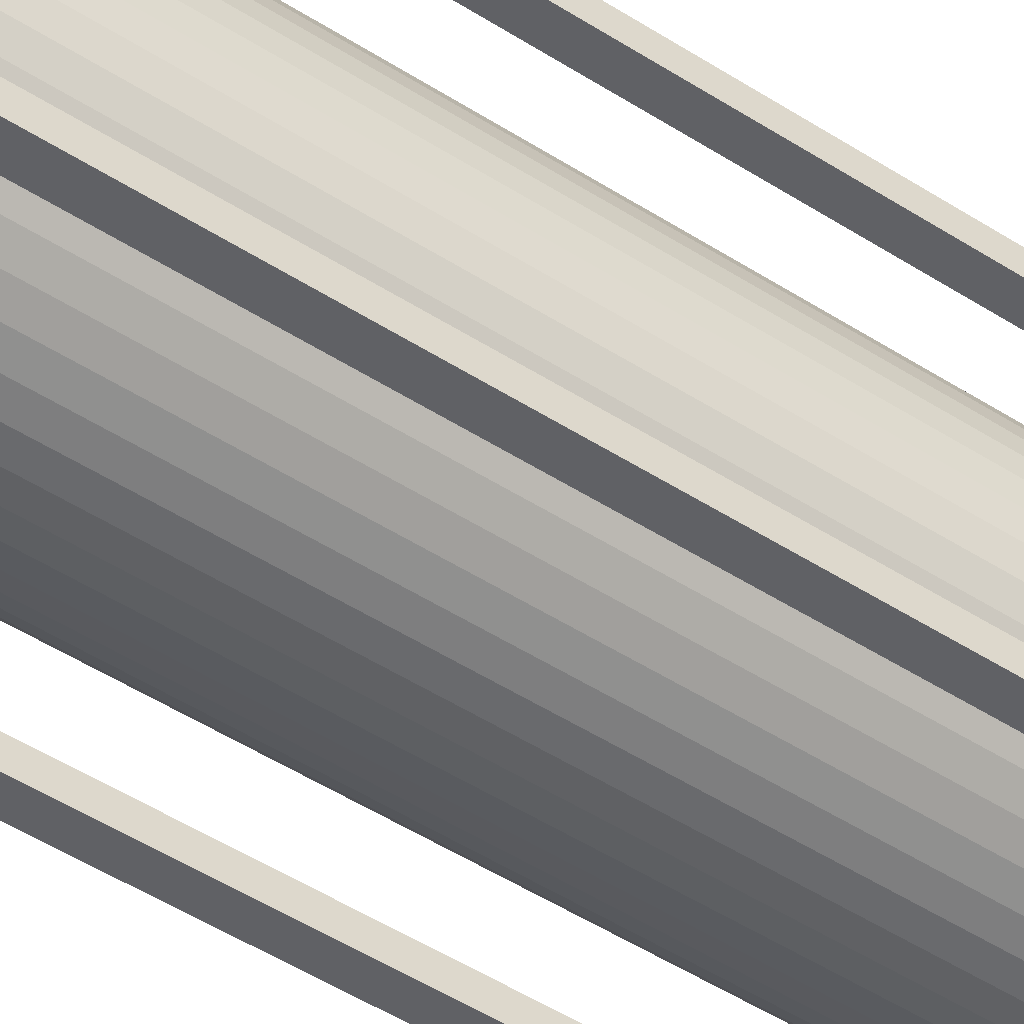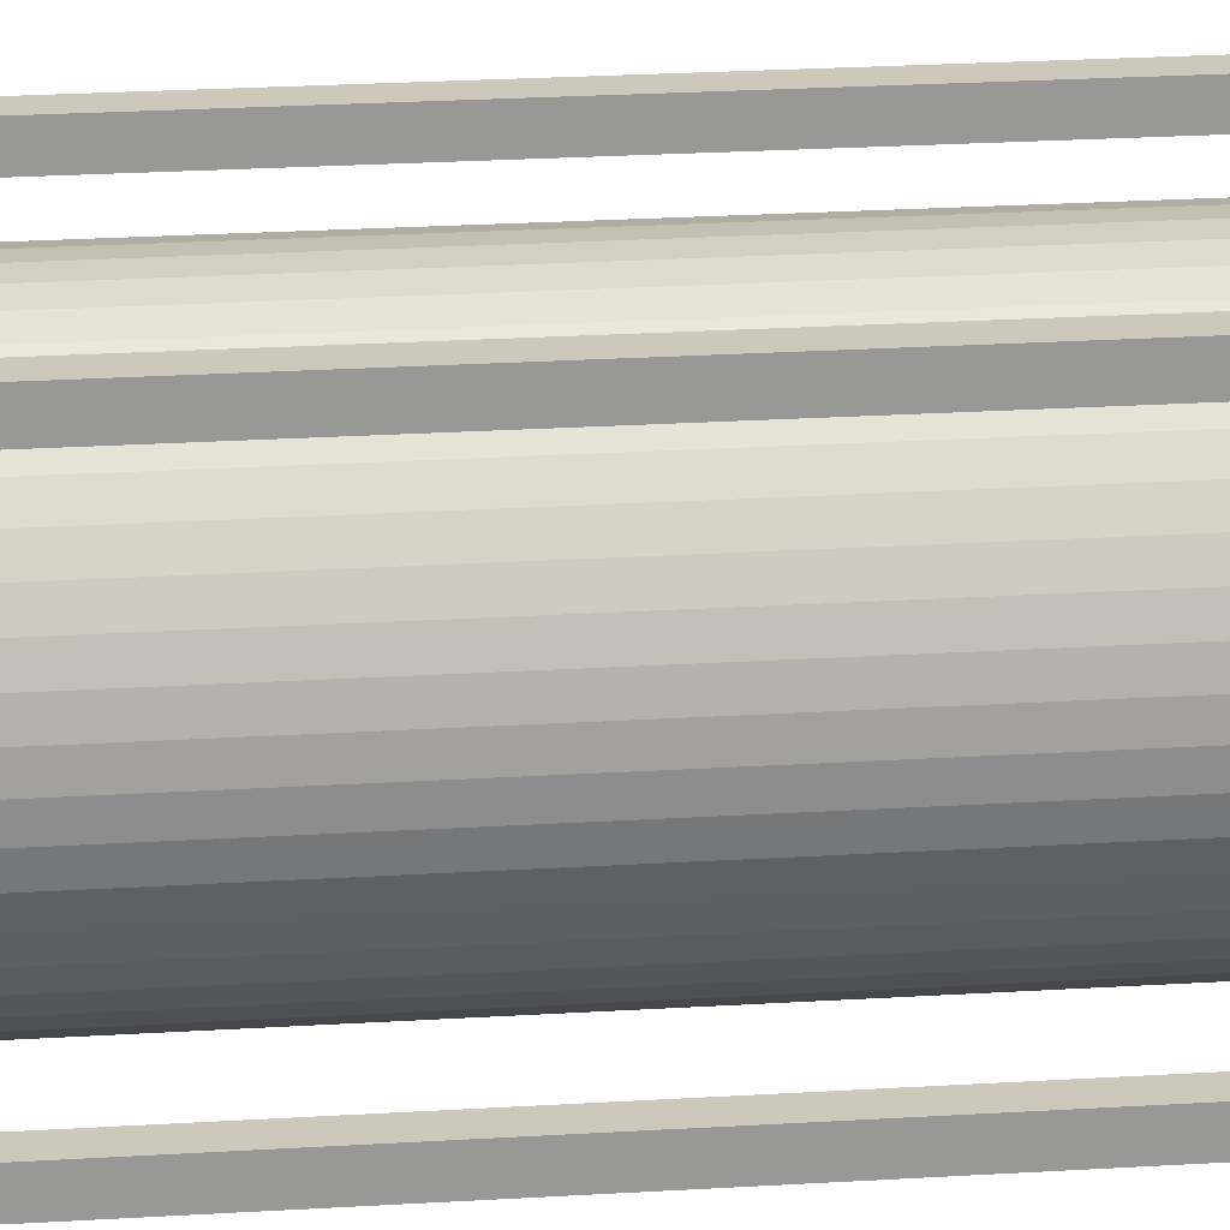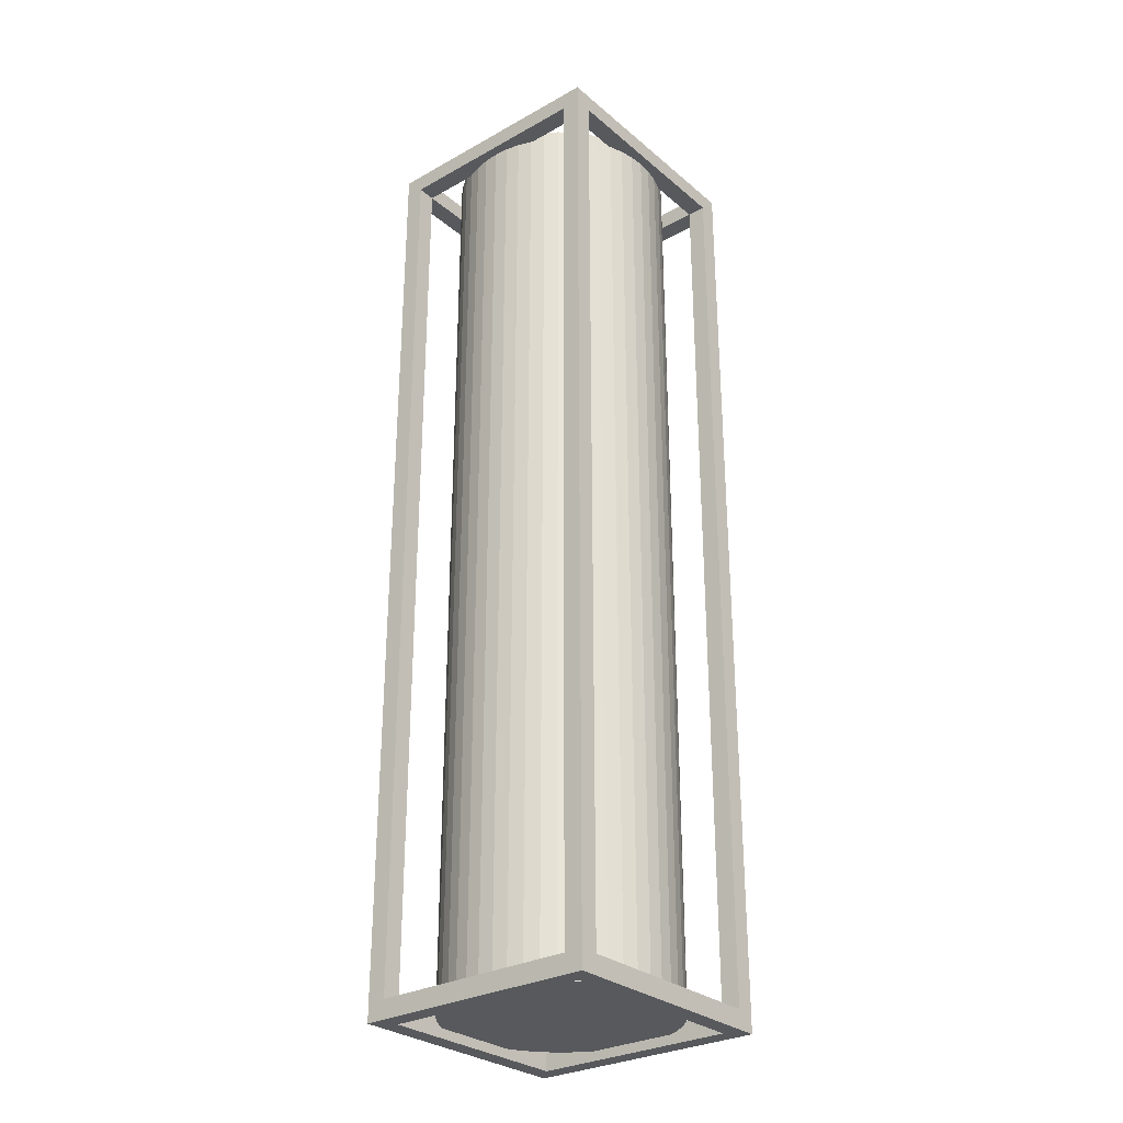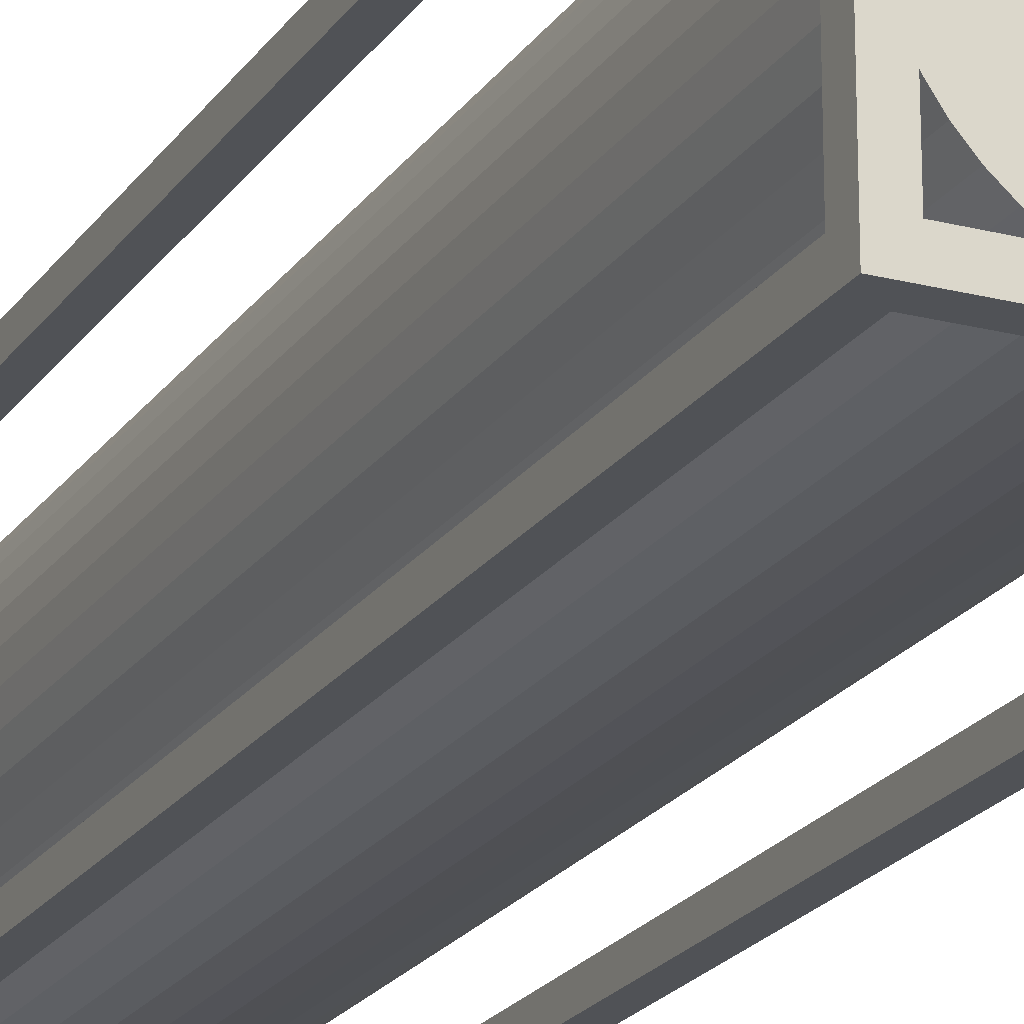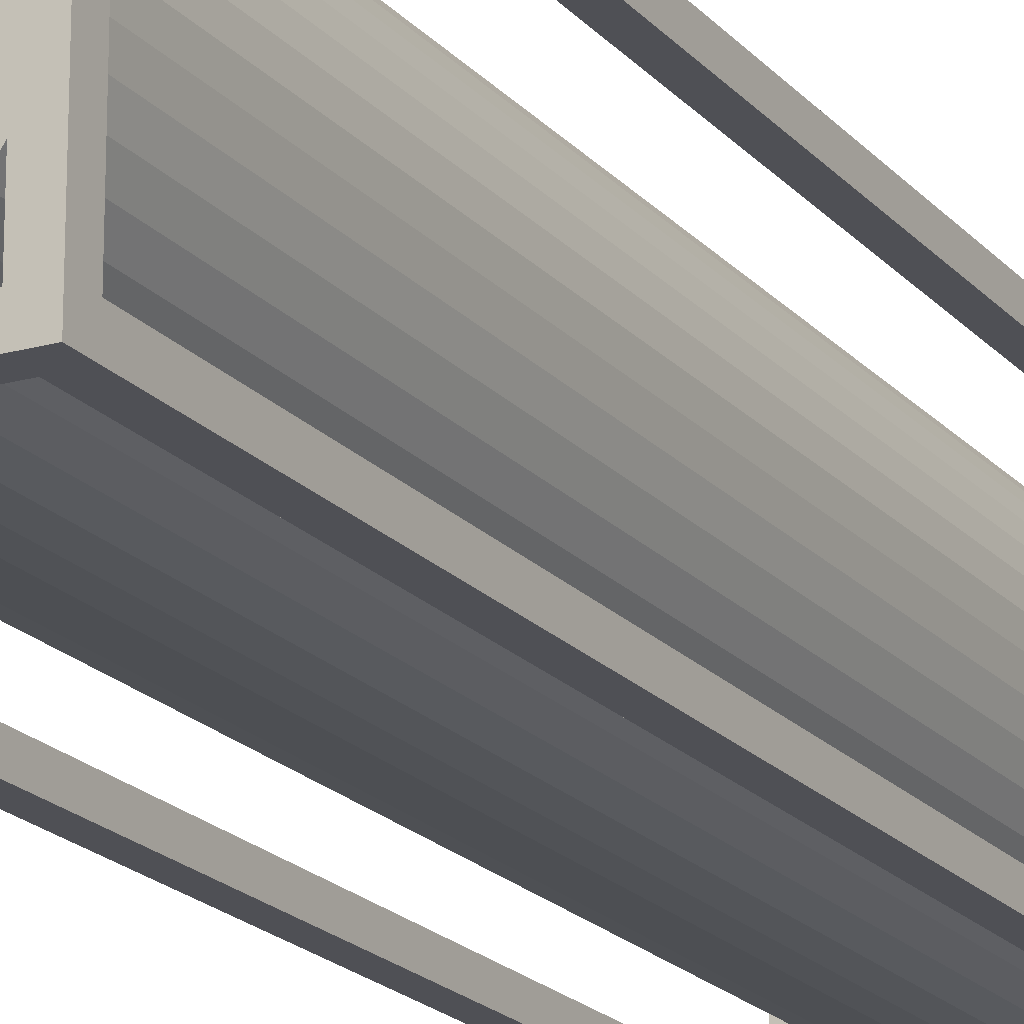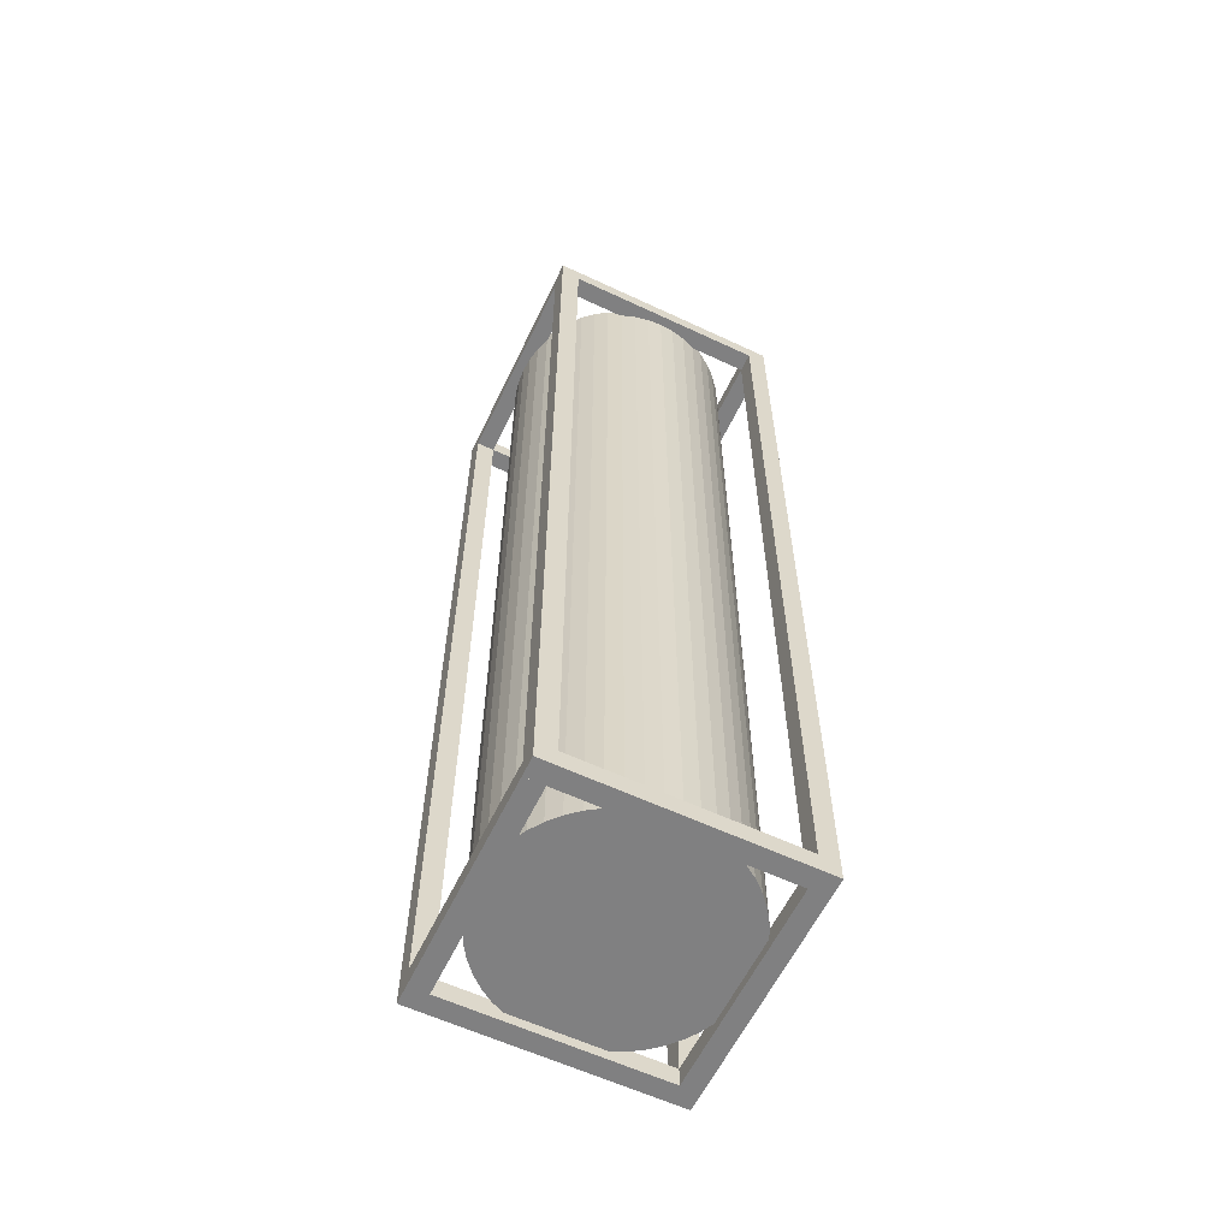
<metadata>
{"format":"obj","ext":"obj","renderer":"f3d","projection":"perspective","resolution":1024,"background":"white","views":[{"elev":-49.8,"azim":-125.3,"up":"+Y"},{"elev":22.0,"azim":83.6,"up":"+Y"},{"elev":-29.3,"azim":-50.6,"up":"+Z"},{"elev":-21.1,"azim":155.3,"up":"+Y"},{"elev":-19.3,"azim":27.8,"up":"+Y"},{"elev":-60.2,"azim":64.4,"up":"+Z"}]}
</metadata>
<code>
o Cube.009_Cube.001
v -6.5 6.5 25.5
v -5.5 6.5 25.5
v -6.5 6.5 24.5
v -5.5 6.5 24.5
v -6.5 -6.5 25.5
v -5.5 -6.5 25.5
v -6.5 -6.5 24.5
v -5.5 -6.5 24.5
f 1 2 4 3
f 3 4 8 7
f 7 8 6 5
f 5 6 2 1
f 3 7 5 1
f 8 4 2 6
o Cube.010_Cube.015
v 5.5 6.5 -24.5
v 6.5 6.5 -24.5
v 5.5 6.5 -25.5
v 6.5 6.5 -25.5
v 5.5 -6.5 -24.5
v 6.5 -6.5 -24.5
v 5.5 -6.5 -25.5
v 6.5 -6.5 -25.5
f 9 10 12 11
f 11 12 16 15
f 15 16 14 13
f 13 14 10 9
f 11 15 13 9
f 16 12 10 14
o Cube.011
v -6.5 5.5 25.5
v -6.5 6.5 25.5
v -6.5 5.5 24.5
v -6.5 6.5 24.5
v 6.5 5.5 25.5
v 6.5 6.5 25.5
v 6.5 5.5 24.5
v 6.5 6.5 24.5
f 17 18 20 19
f 19 20 24 23
f 23 24 22 21
f 21 22 18 17
f 19 23 21 17
f 24 20 18 22
o Cube.012_Cube.016
v -6.5 -6.5 -24.5
v -6.5 -5.5 -24.5
v -6.5 -6.5 -25.5
v -6.5 -5.5 -25.5
v 6.5 -6.5 -24.5
v 6.5 -5.5 -24.5
v 6.5 -6.5 -25.5
v 6.5 -5.5 -25.5
f 25 26 28 27
f 27 28 32 31
f 31 32 30 29
f 29 30 26 25
f 27 31 29 25
f 32 28 26 30
o Cube.013
v -6.5 -6.5 25.5
v -6.5 -5.5 25.5
v -6.5 -6.5 24.5
v -6.5 -5.5 24.5
v 6.5 -6.5 25.5
v 6.5 -5.5 25.5
v 6.5 -6.5 24.5
v 6.5 -5.5 24.5
f 33 34 36 35
f 35 36 40 39
f 39 40 38 37
f 37 38 34 33
f 35 39 37 33
f 40 36 34 38
o Cube.014
v 5.5 6.5 25.5
v 6.5 6.5 25.5
v 5.5 6.5 24.5
v 6.5 6.5 24.5
v 5.5 -6.5 25.5
v 6.5 -6.5 25.5
v 5.5 -6.5 24.5
v 6.5 -6.5 24.5
f 41 42 44 43
f 43 44 48 47
f 47 48 46 45
f 45 46 42 41
f 43 47 45 41
f 48 44 42 46
o Cube.015_Cube.017
v -6.5 5.5 -24.5
v -6.5 6.5 -24.5
v -6.5 5.5 -25.5
v -6.5 6.5 -25.5
v 6.5 5.5 -24.5
v 6.5 6.5 -24.5
v 6.5 5.5 -25.5
v 6.5 6.5 -25.5
f 49 50 52 51
f 51 52 56 55
f 55 56 54 53
f 53 54 50 49
f 51 55 53 49
f 56 52 50 54
o Cube.016_Cube.018
v -6.5 6.5 -24.5
v -5.5 6.5 -24.5
v -6.5 6.5 -25.5
v -5.5 6.5 -25.5
v -6.5 -6.5 -24.5
v -5.5 -6.5 -24.5
v -6.5 -6.5 -25.5
v -5.5 -6.5 -25.5
f 57 58 60 59
f 59 60 64 63
f 63 64 62 61
f 61 62 58 57
f 59 63 61 57
f 64 60 58 62
o Cube.017_Cube.019
v 6.5 -6.5 25.5
v 6.5 -5.5 25.5
v 5.5 -6.5 25.5
v 5.5 -5.5 25.5
v 6.5 -6.5 -25.5
v 6.5 -5.5 -25.5
v 5.5 -6.5 -25.5
v 5.5 -5.5 -25.5
f 65 66 68 67
f 67 68 72 71
f 71 72 70 69
f 69 70 66 65
f 67 71 69 65
f 72 68 66 70
o Cube.018_Cube.020
v -5.5 -6.5 25.5
v -5.5 -5.5 25.5
v -6.5 -6.5 25.5
v -6.5 -5.5 25.5
v -5.5 -6.5 -25.5
v -5.5 -5.5 -25.5
v -6.5 -6.5 -25.5
v -6.5 -5.5 -25.5
f 73 74 76 75
f 75 76 80 79
f 79 80 78 77
f 77 78 74 73
f 75 79 77 73
f 80 76 74 78
o Cube.019_Cube.021
v -5.5 5.5 25.5
v -5.5 6.5 25.5
v -6.5 5.5 25.5
v -6.5 6.5 25.5
v -5.5 5.5 -25.5
v -5.5 6.5 -25.5
v -6.5 5.5 -25.5
v -6.5 6.5 -25.5
f 81 82 84 83
f 83 84 88 87
f 87 88 86 85
f 85 86 82 81
f 83 87 85 81
f 88 84 82 86
o Cube.020_Cube.022
v 6.5 5.5 25.5
v 6.5 6.5 25.5
v 5.5 5.5 25.5
v 5.5 6.5 25.5
v 6.5 5.5 -25.5
v 6.5 6.5 -25.5
v 5.5 5.5 -25.5
v 5.5 6.5 -25.5
f 89 90 92 91
f 91 92 96 95
f 95 96 94 93
f 93 94 90 89
f 91 95 93 89
f 96 92 90 94
o Cylinder.019_Cylinder.010
v 0 6 -25
v 0 6 25
v 0.7832 5.949 -25
v 0.7832 5.949 25
v 1.553 5.796 -25
v 1.553 5.796 25
v 2.296 5.543 -25
v 2.296 5.543 25
v 3 5.196 -25
v 3 5.196 25
v 3.653 4.76 -25
v 3.653 4.76 25
v 4.243 4.243 -25
v 4.243 4.243 25
v 4.76 3.653 -25
v 4.76 3.653 25
v 5.196 3 -25
v 5.196 3 25
v 5.543 2.296 -25
v 5.543 2.296 25
v 5.796 1.553 -25
v 5.796 1.553 25
v 5.949 0.7832 -25
v 5.949 0.7832 25
v 6 2e-06 -25
v 6 0 25
v 5.949 -0.7832 -25
v 5.949 -0.7832 25
v 5.796 -1.553 -25
v 5.796 -1.553 25
v 5.543 -2.296 -25
v 5.543 -2.296 25
v 5.196 -3 -25
v 5.196 -3 25
v 4.76 -3.653 -25
v 4.76 -3.653 25
v 4.243 -4.243 -25
v 4.243 -4.243 25
v 3.653 -4.76 -25
v 3.653 -4.76 25
v 3 -5.196 -25
v 3 -5.196 25
v 2.296 -5.543 -25
v 2.296 -5.543 25
v 1.553 -5.796 -25
v 1.553 -5.796 25
v 0.7832 -5.949 -25
v 0.7832 -5.949 25
v 2e-06 -6 -25
v 2e-06 -6 25
v -0.7832 -5.949 -25
v -0.7832 -5.949 25
v -1.553 -5.796 -25
v -1.553 -5.796 25
v -2.296 -5.543 -25
v -2.296 -5.543 25
v -3 -5.196 -25
v -3 -5.196 25
v -3.653 -4.76 -25
v -3.653 -4.76 25
v -4.243 -4.243 -25
v -4.243 -4.243 25
v -4.76 -3.653 -25
v -4.76 -3.653 25
v -5.196 -3 -25
v -5.196 -3 25
v -5.543 -2.296 -25
v -5.543 -2.296 25
v -5.796 -1.553 -25
v -5.796 -1.553 25
v -5.949 -0.7832 -25
v -5.949 -0.7832 25
v -6 4e-06 -25
v -6 2e-06 25
v -5.949 0.7832 -25
v -5.949 0.7832 25
v -5.796 1.553 -25
v -5.796 1.553 25
v -5.543 2.296 -25
v -5.543 2.296 25
v -5.196 3 -25
v -5.196 3 25
v -4.76 3.653 -25
v -4.76 3.653 25
v -4.243 4.243 -25
v -4.243 4.243 25
v -3.653 4.76 -25
v -3.653 4.76 25
v -3 5.196 -25
v -3 5.196 25
v -2.296 5.543 -25
v -2.296 5.543 25
v -1.553 5.796 -25
v -1.553 5.796 25
v -0.7831 5.949 -25
v -0.7831 5.949 25
f 97 98 100 99
f 99 100 102 101
f 101 102 104 103
f 103 104 106 105
f 105 106 108 107
f 107 108 110 109
f 109 110 112 111
f 111 112 114 113
f 113 114 116 115
f 115 116 118 117
f 117 118 120 119
f 119 120 122 121
f 121 122 124 123
f 123 124 126 125
f 125 126 128 127
f 127 128 130 129
f 129 130 132 131
f 131 132 134 133
f 133 134 136 135
f 135 136 138 137
f 137 138 140 139
f 139 140 142 141
f 141 142 144 143
f 143 144 146 145
f 145 146 148 147
f 147 148 150 149
f 149 150 152 151
f 151 152 154 153
f 153 154 156 155
f 155 156 158 157
f 157 158 160 159
f 159 160 162 161
f 161 162 164 163
f 163 164 166 165
f 165 166 168 167
f 167 168 170 169
f 169 170 172 171
f 171 172 174 173
f 173 174 176 175
f 175 176 178 177
f 177 178 180 179
f 179 180 182 181
f 181 182 184 183
f 183 184 186 185
f 185 186 188 187
f 187 188 190 189
f 100 98 192 190 188 186 184 182 180 178 176 174 172 170 168 166 164 162 160 158 156 154 152 150 148 146 144 142 140 138 136 134 132 130 128 126 124 122 120 118 116 114 112 110 108 106 104 102
f 189 190 192 191
f 191 192 98 97
f 97 99 101 103 105 107 109 111 113 115 117 119 121 123 125 127 129 131 133 135 137 139 141 143 145 147 149 151 153 155 157 159 161 163 165 167 169 171 173 175 177 179 181 183 185 187 189 191

</code>
